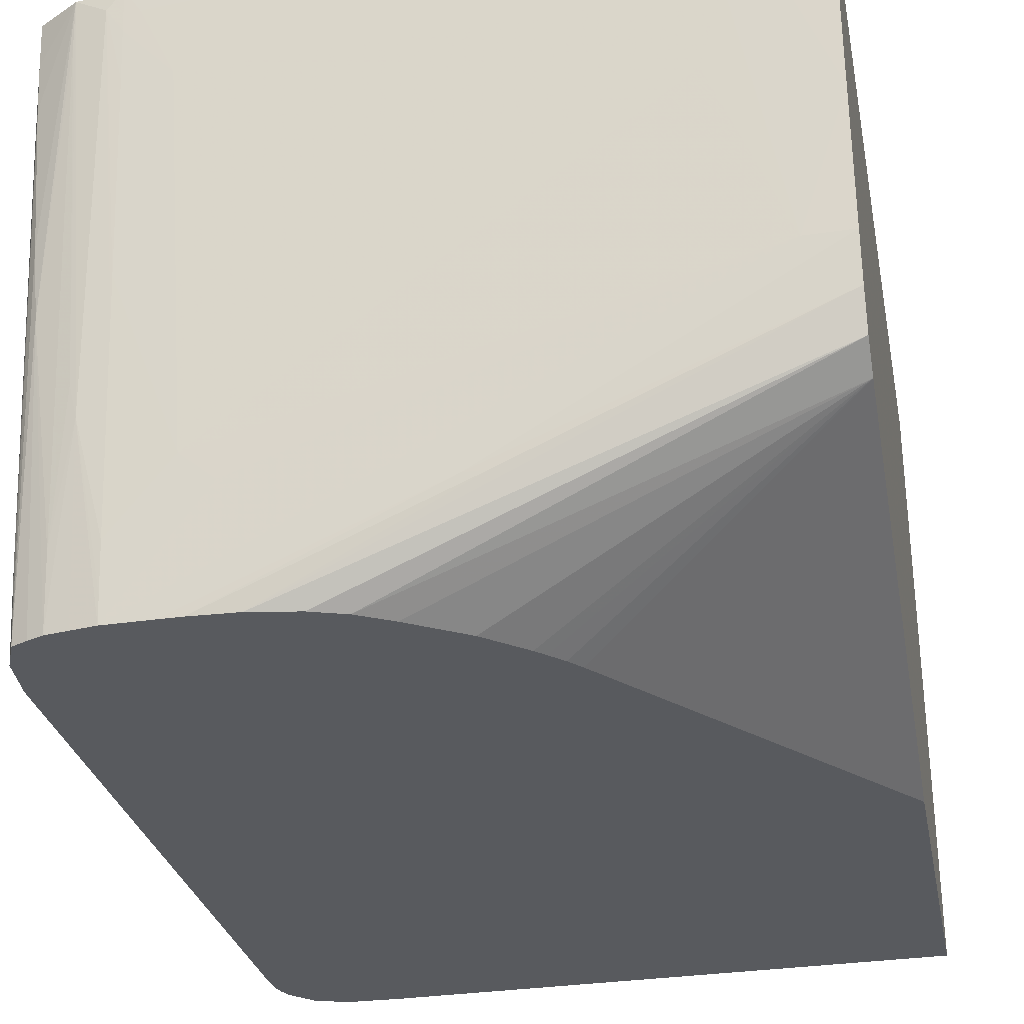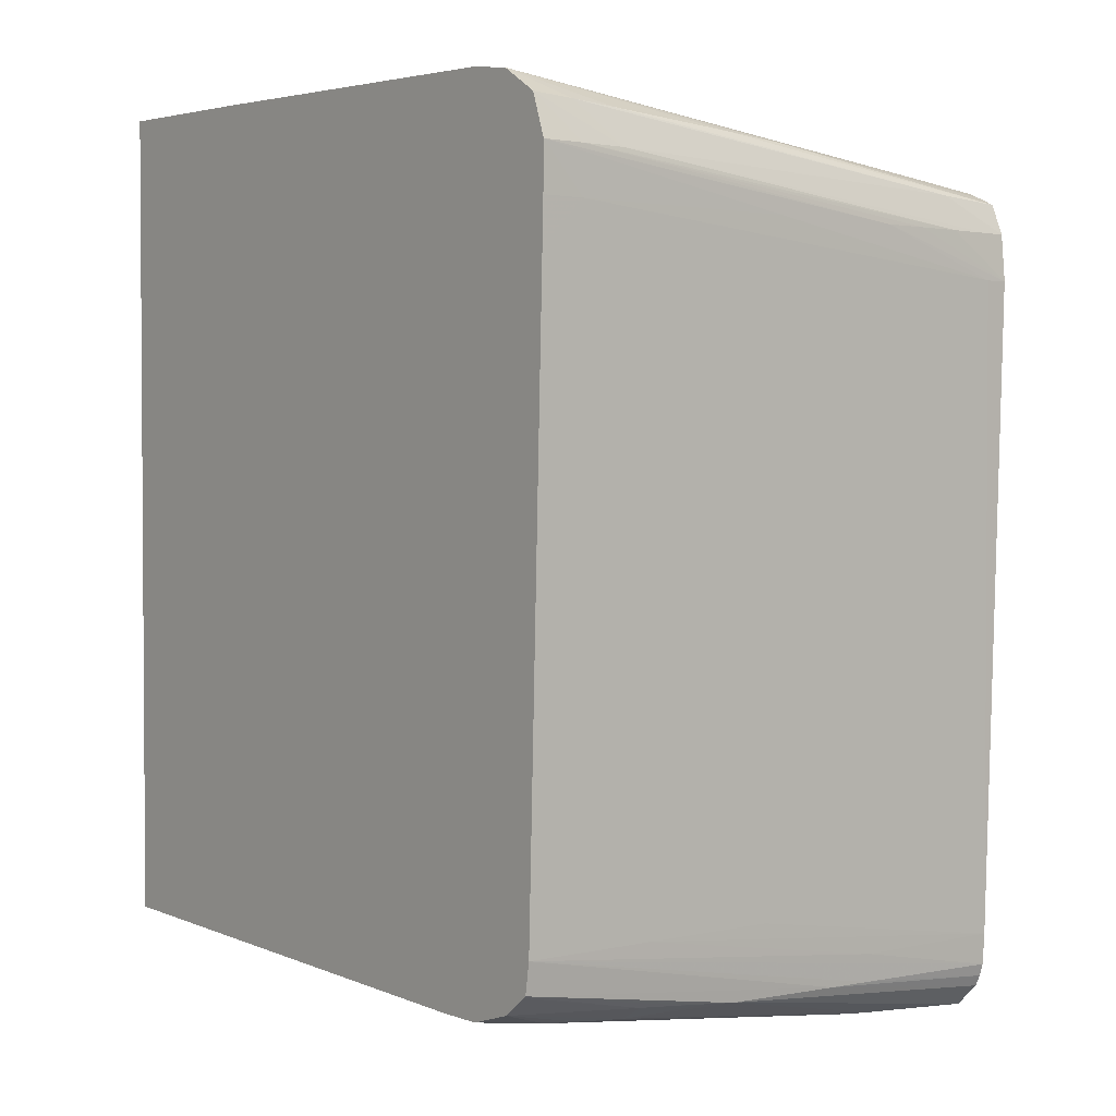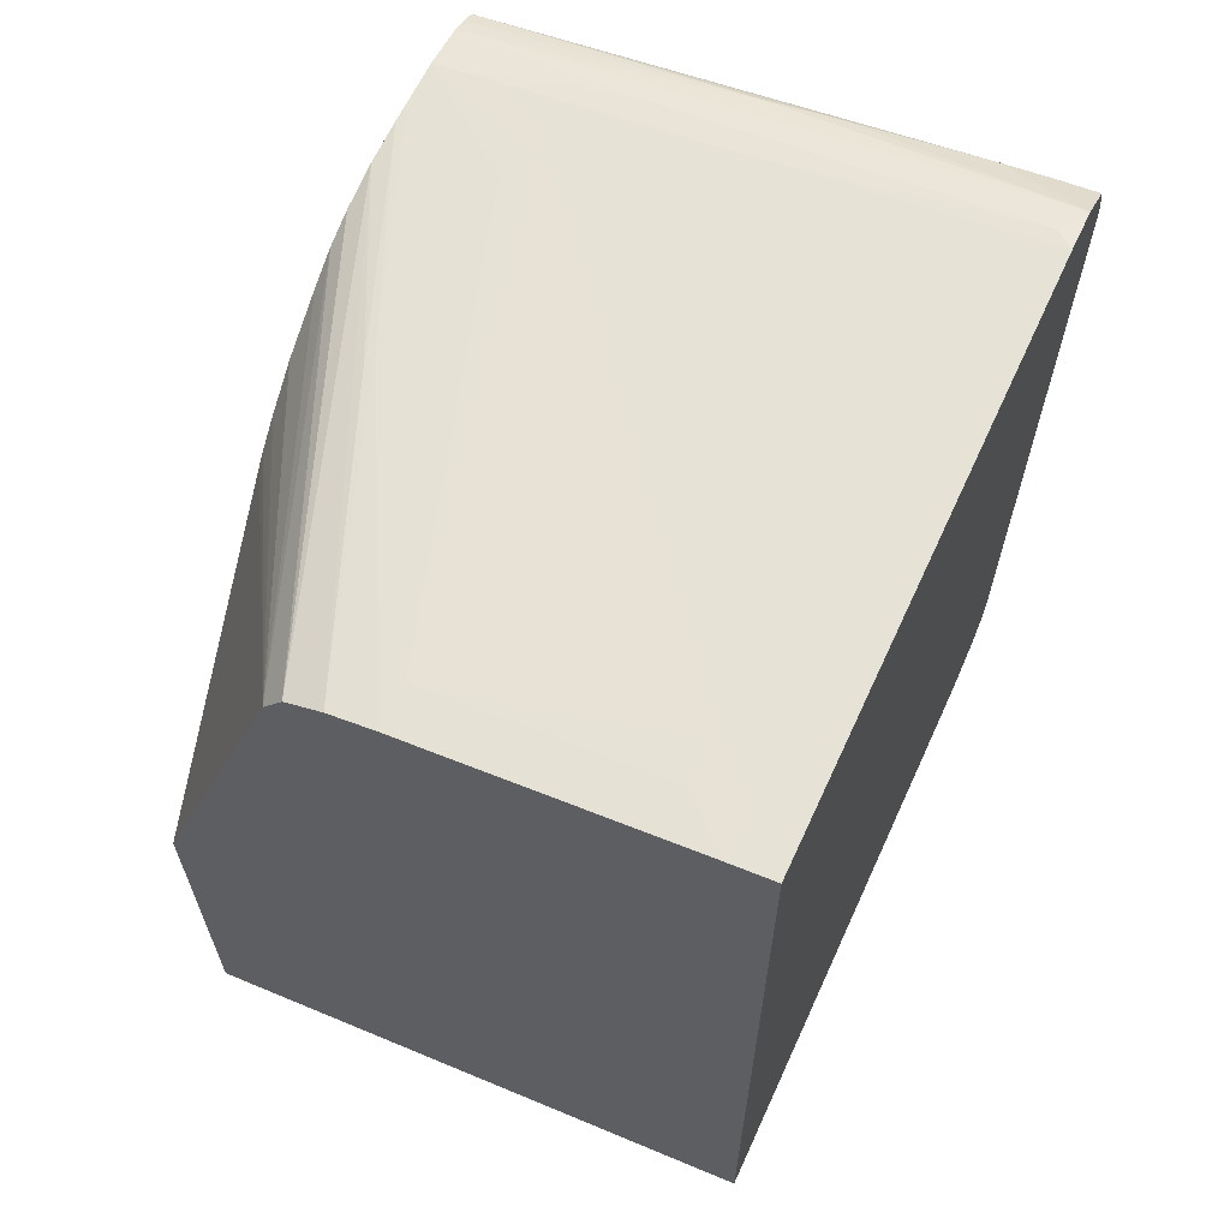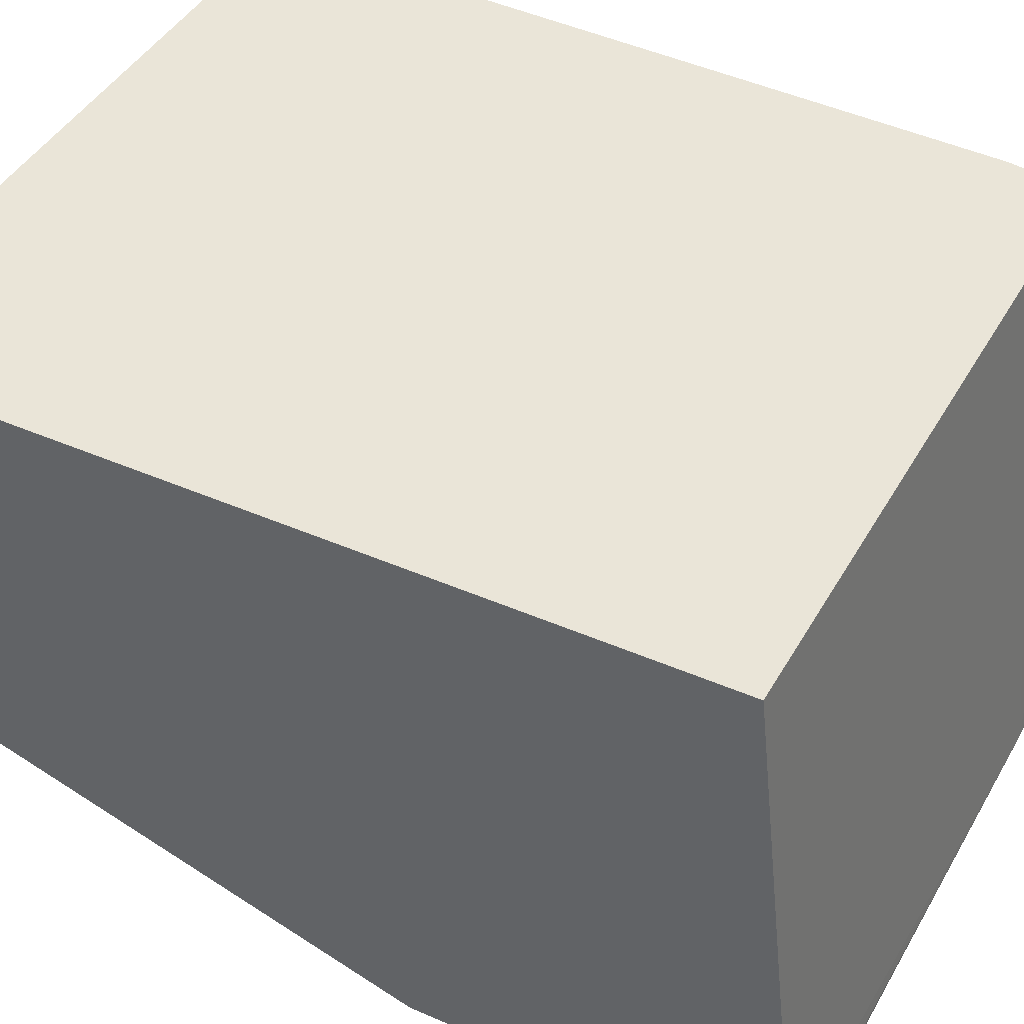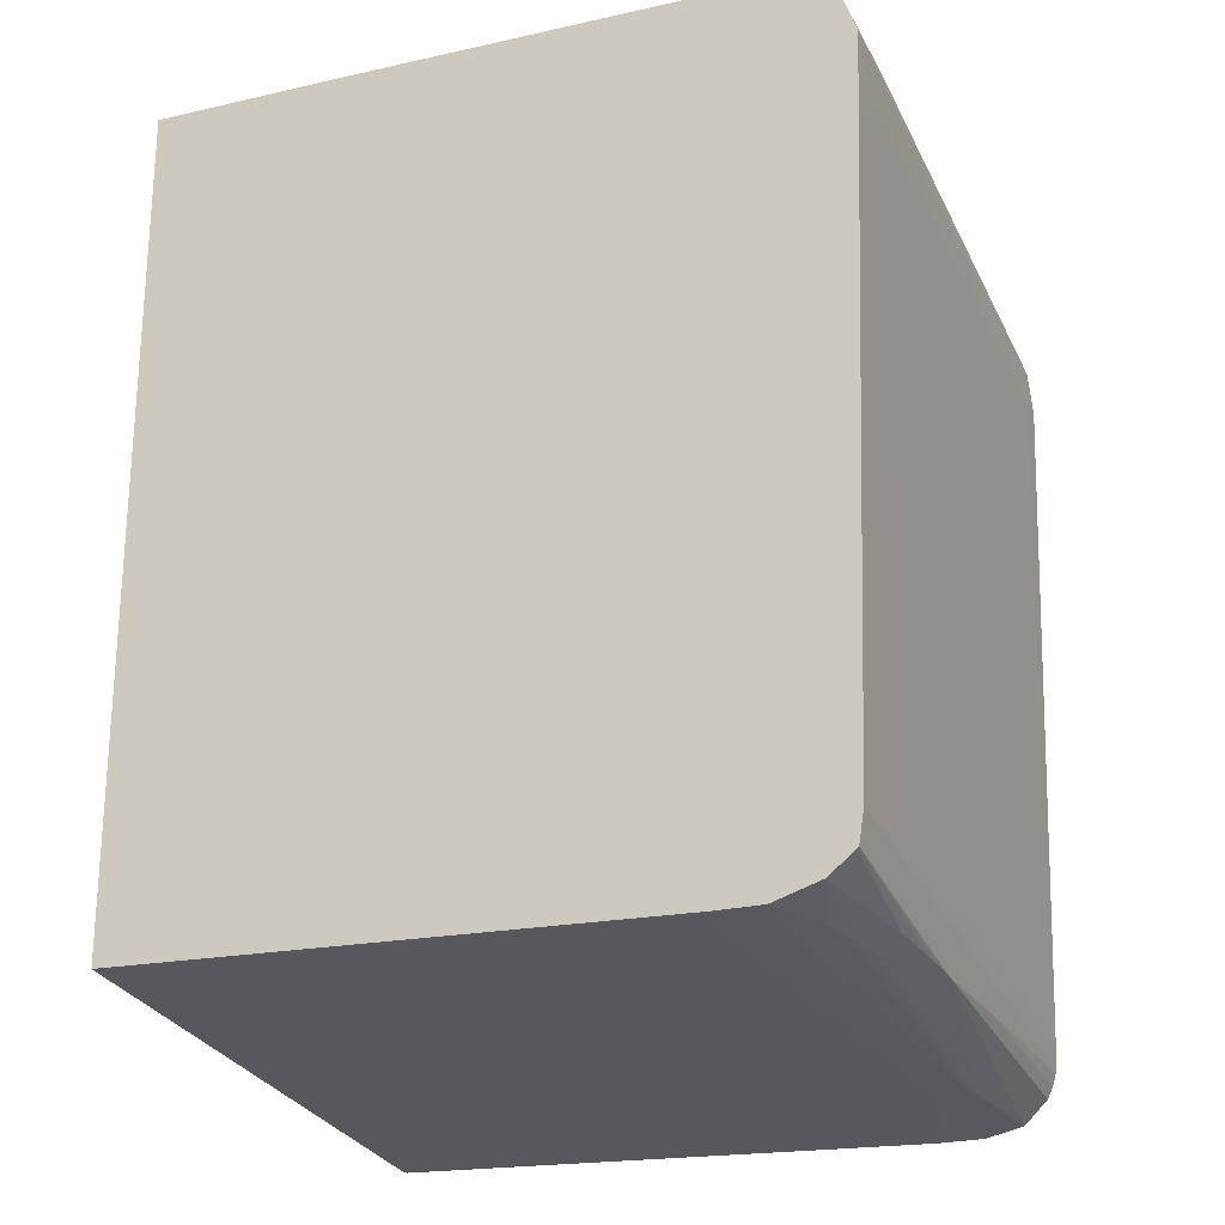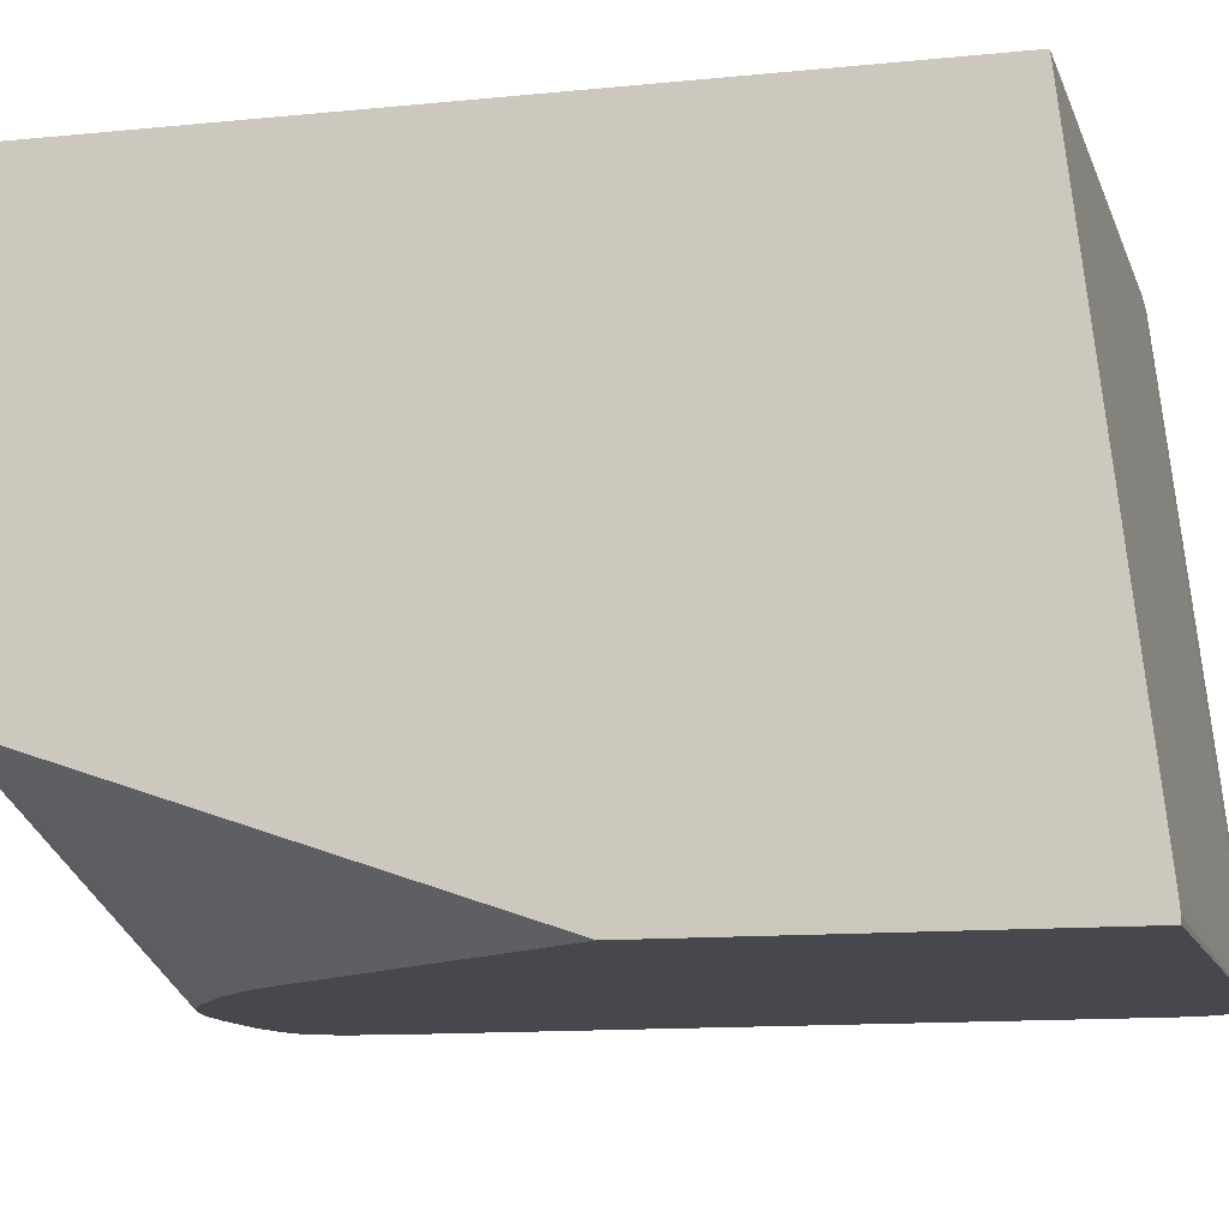
<metadata>
{"format":"obj","ext":"obj","renderer":"f3d","projection":"perspective","resolution":1024,"background":"white","views":[{"elev":-30.5,"azim":-169.1,"up":"+Z"},{"elev":2.3,"azim":52.0,"up":"+Y"},{"elev":63.7,"azim":-65.5,"up":"+Y"},{"elev":44.8,"azim":-63.3,"up":"+Z"},{"elev":-23.1,"azim":23.2,"up":"+Y"},{"elev":-11.9,"azim":-76.4,"up":"+Z"}]}
</metadata>
<code>
v -0.001512 0.002057 -0.03
v 0.01086 0.001702 -0.03
v -0.001512 0.002057 -0.02986
v -0.001512 0.01031 -0.03
v -0.001512 0.002109 -0.02935
v 0.01135 0.001706 -0.03
v 0.01189 0.001993 -0.02739
v 0.01086 0.003159 -0.01713
v 0.01076 0.003161 -0.01713
v -0.001512 0.02022 -0.0266
v 0.00401 0.01715 -0.03
v -0.001512 0.003502 -0.01713
v 0.01189 0.001712 -0.03
v 0.01243 0.002061 -0.02682
v 0.01189 0.003159 -0.01713
v -0.001512 0.02086 -0.02615
v 0.007553 0.01983 -0.03
v 0.006824 0.01943 -0.03
v 0.005625 0.01867 -0.03
v 0.004766 0.01794 -0.03
v 0.004555 0.01773 -0.03
v 0.004259 0.01744 -0.03
v -0.001512 0.02217 -0.01713
v 0.01228 0.00179 -0.03
v 0.0125 0.002031 -0.02739
v 0.01278 0.002967 -0.02016
v 0.01264 0.003029 -0.01913
v 0.0125 0.003075 -0.01837
v 0.01292 0.003482 -0.01713
v -0.001512 0.02117 -0.02533
v 0.009328 0.02026 -0.03
v 0.008293 0.02008 -0.03
v 0.002585 0.02207 -0.01713
v -0.001512 0.02207 -0.01813
v 0.01275 0.001905 -0.03
v 0.01261 0.001985 -0.02843
v 0.01345 0.003083 -0.02252
v 0.01342 0.003145 -0.02184
v 0.0133 0.003279 -0.02016
v 0.01348 0.003921 -0.01713
v 0.005495 0.02069 -0.02794
v 0.005006 0.02069 -0.02794
v -0.001512 0.02135 -0.02429
v 0.01036 0.02029 -0.03
v 0.00266 0.02207 -0.01713
v -0.0005155 0.02205 -0.01809
v 0.0005179 0.02191 -0.01913
v -0.0005155 0.02193 -0.01913
v -0.001512 0.02195 -0.01916
v 0.01327 0.002408 -0.03
v 0.01348 0.003027 -0.02533
v 0.01353 0.003965 -0.01713
v 0.01338 0.003203 -0.02119
v 0.01139 0.02027 -0.03
v 0.01086 0.02028 -0.03
v -0.0005155 0.02133 -0.02429
v -0.001512 0.02168 -0.02144
v 0.0119 0.02176 -0.01713
v 0.01156 0.02172 -0.01765
v 0.01086 0.02158 -0.01913
v 0.001035 0.02171 -0.02068
v 0.01054 0.02069 -0.02695
v 0.01339 0.002654 -0.03
v 0.01348 0.003007 -0.02636
v 0.01364 0.004654 -0.01713
v 0.01189 0.02026 -0.03
v 0.00982 0.02063 -0.02754
v 0.01291 0.02162 -0.01713
v 0.01224 0.0217 -0.01752
v 0.01189 0.02166 -0.01804
v 0.01189 0.02154 -0.01913
v 0.01189 0.02106 -0.02326
v 0.01189 0.02094 -0.02429
v 0.01189 0.02045 -0.02843
v 0.01189 0.02033 -0.02946
v 0.01348 0.002925 -0.03
v 0.01354 0.00362 -0.02636
v 0.01362 0.004654 -0.02016
v 0.01367 0.005686 -0.01713
v 0.01247 0.02069 -0.026
v 0.01243 0.02017 -0.03
v 0.01377 0.02108 -0.01713
v 0.01376 0.02103 -0.01809
v 0.01372 0.02096 -0.01913
v 0.01355 0.02077 -0.02223
v 0.01343 0.02067 -0.02375
v 0.01292 0.0215 -0.01809
v 0.01263 0.02073 -0.02533
v 0.01352 0.00362 -0.03
v 0.01361 0.004654 -0.02326
v 0.01409 0.01912 -0.01809
v 0.01406 0.01816 -0.01713
v 0.01292 0.02029 -0.02843
v 0.01292 0.02009 -0.03
v 0.0141 0.02016 -0.01713
v 0.01409 0.02016 -0.01809
v 0.01405 0.02016 -0.01913
v 0.01367 0.01989 -0.02843
v 0.0136 0.01979 -0.03
v 0.01327 0.01995 -0.03
v 0.01397 0.01809 -0.03
v 0.01398 0.01809 -0.02946
v 0.01409 0.01912 -0.01713
v 0.01404 0.01912 -0.02326
v 0.01401 0.01912 -0.02636
v 0.01399 0.01912 -0.02739
v 0.01396 0.01912 -0.02843
v 0.01391 0.01912 -0.02946
v 0.01388 0.01912 -0.03
f 56 62 67
f 62 72 73
f 60 72 62
f 60 71 72
f 60 70 71
f 58 69 70
f 58 70 59
f 62 73 74
f 58 68 69
f 56 67 66
f 59 70 60
f 62 74 75
f 63 76 64
f 62 66 67
f 68 83 84
f 68 82 83
f 64 76 65
f 65 76 77
f 65 77 78
f 65 78 79
f 66 75 80
f 66 80 81
f 68 84 85
f 62 75 66
f 56 61 62
f 41 55 44
f 51 65 52
f 38 52 53
f 68 85 86
f 38 53 39
f 39 53 52
f 39 52 40
f 41 54 55
f 41 44 42
f 41 43 56
f 41 56 54
f 43 57 56
f 45 58 59
f 45 59 60
f 45 60 47
f 45 47 46
f 47 61 56
f 47 56 48
f 47 60 62
f 47 62 61
f 48 56 57
f 48 57 49
f 50 63 51
f 51 63 64
f 51 64 65
f 54 56 66
f 68 86 87
f 96 107 97
f 68 88 80
f 87 93 88
f 89 101 102
f 89 102 90
f 90 102 91
f 91 103 92
f 91 102 104
f 91 104 95
f 91 95 103
f 95 104 105
f 95 105 96
f 96 105 106
f 96 106 107
f 97 107 108
f 97 108 98
f 98 108 109
f 98 109 99
f 101 109 108
f 101 108 107
f 101 107 106
f 101 106 105
f 101 105 102
f 102 105 104
f 37 52 38
f 86 100 94
f 86 99 100
f 86 93 87
f 86 94 93
f 68 80 69
f 69 71 70
f 69 80 74
f 69 74 73
f 69 73 72
f 69 72 71
f 74 80 75
f 76 89 77
f 77 89 78
f 78 89 90
f 78 90 91
f 68 87 88
f 78 91 79
f 80 88 93
f 80 93 94
f 80 94 81
f 82 95 96
f 82 96 97
f 82 97 83
f 83 97 98
f 83 98 84
f 84 98 99
f 84 99 85
f 85 99 86
f 79 91 92
f 37 51 52
f 33 46 34
f 35 37 36
f 1 94 100
f 1 100 99
f 1 99 109
f 1 109 101
f 1 101 89
f 1 89 76
f 1 76 63
f 1 63 50
f 1 50 35
f 1 35 24
f 1 24 13
f 1 13 6
f 1 6 2
f 2 5 3
f 2 6 7
f 2 7 8
f 2 8 9
f 2 9 5
f 4 10 11
f 5 9 12
f 6 13 7
f 7 13 14
f 7 14 15
f 1 81 94
f 7 15 8
f 1 66 81
f 1 55 54
f 37 50 51
f 1 2 3
f 1 3 5
f 1 5 12
f 1 12 23
f 1 23 34
f 1 34 49
f 1 49 57
f 1 57 43
f 1 43 30
f 1 30 16
f 1 16 10
f 1 4 11
f 1 11 22
f 1 22 21
f 1 21 20
f 1 20 19
f 1 19 18
f 1 18 17
f 1 17 32
f 1 32 31
f 1 31 44
f 1 44 55
f 1 54 66
f 8 15 29
f 1 10 4
f 8 40 52
f 16 30 31
f 16 31 32
f 16 32 17
f 23 33 34
f 24 35 25
f 25 35 36
f 25 36 37
f 25 37 26
f 26 37 38
f 26 38 39
f 26 39 29
f 26 29 27
f 27 29 28
f 29 39 40
f 30 41 42
f 30 42 31
f 31 42 44
f 33 45 46
f 34 46 47
f 34 47 48
f 34 48 49
f 8 29 40
f 35 50 37
f 15 28 29
f 14 28 15
f 30 43 41
f 14 26 27
f 8 65 79
f 14 27 28
f 8 52 65
f 8 79 92
f 8 92 103
f 8 95 82
f 8 82 68
f 8 68 58
f 8 58 45
f 8 45 33
f 8 33 23
f 8 23 12
f 8 103 95
f 8 12 9
f 10 22 11
f 13 24 25
f 14 25 26
f 10 20 21
f 10 21 22
f 10 18 19
f 10 17 18
f 10 16 17
f 10 19 20
f 13 25 14

</code>
